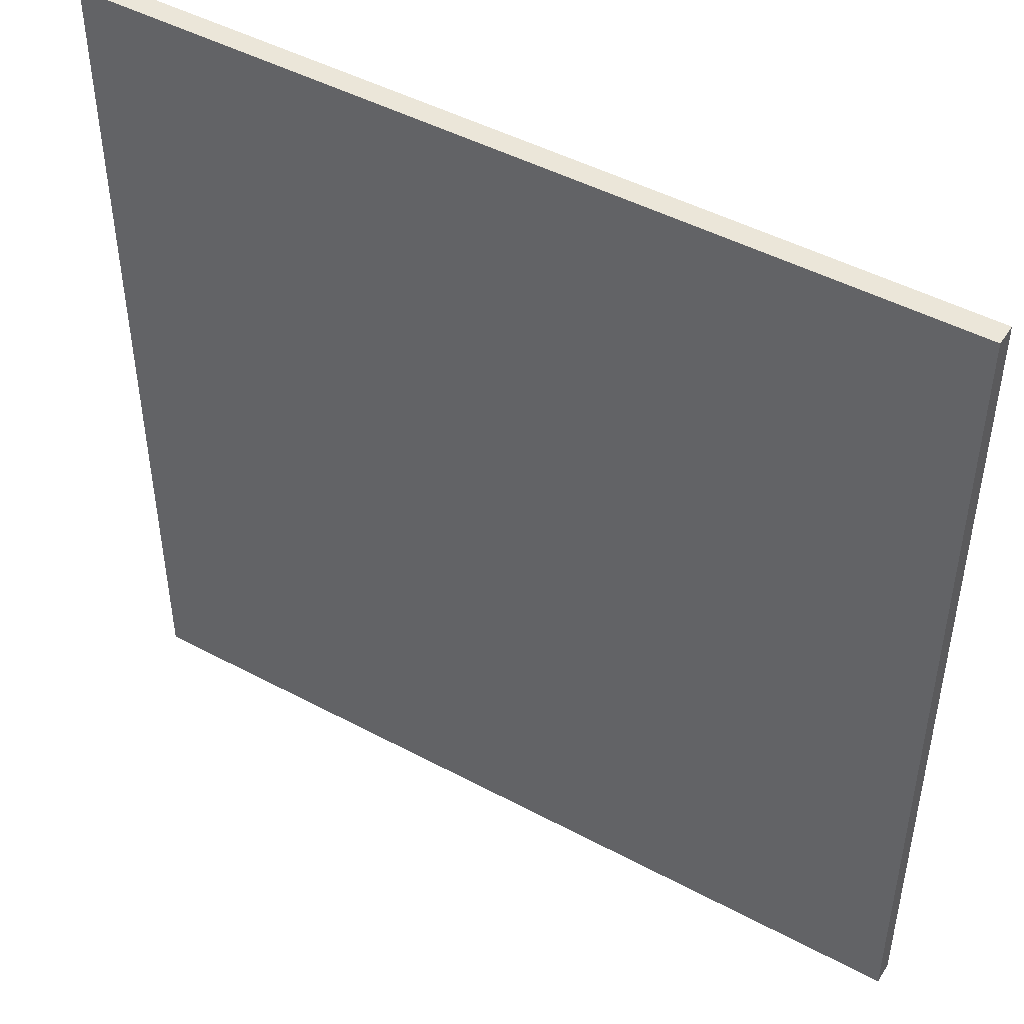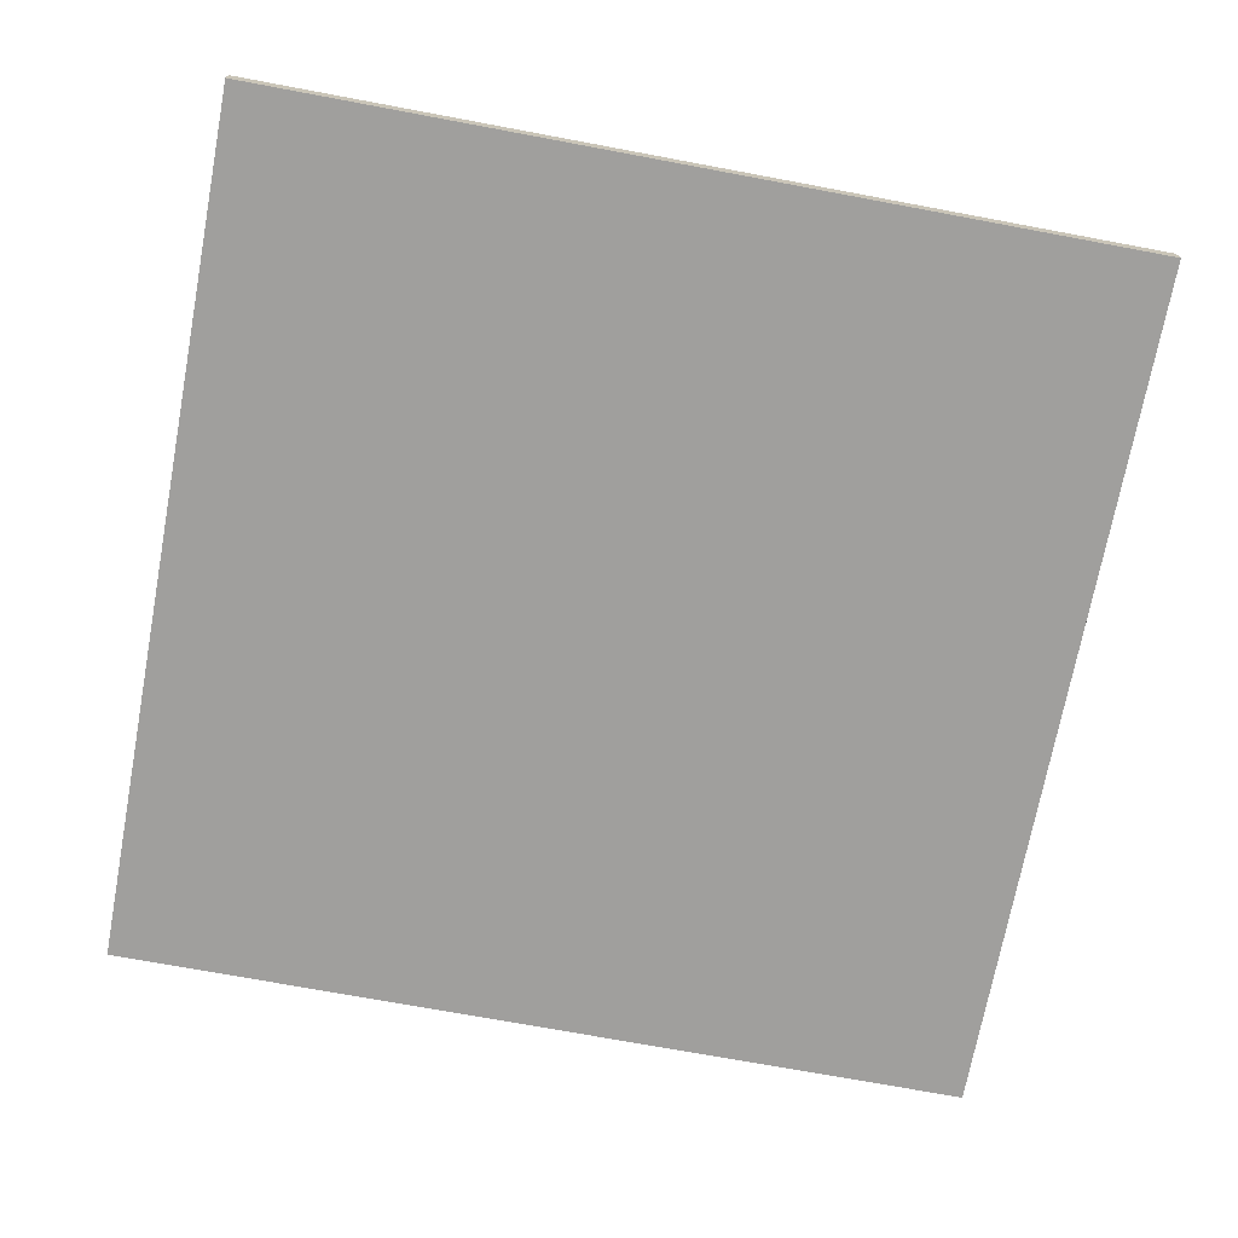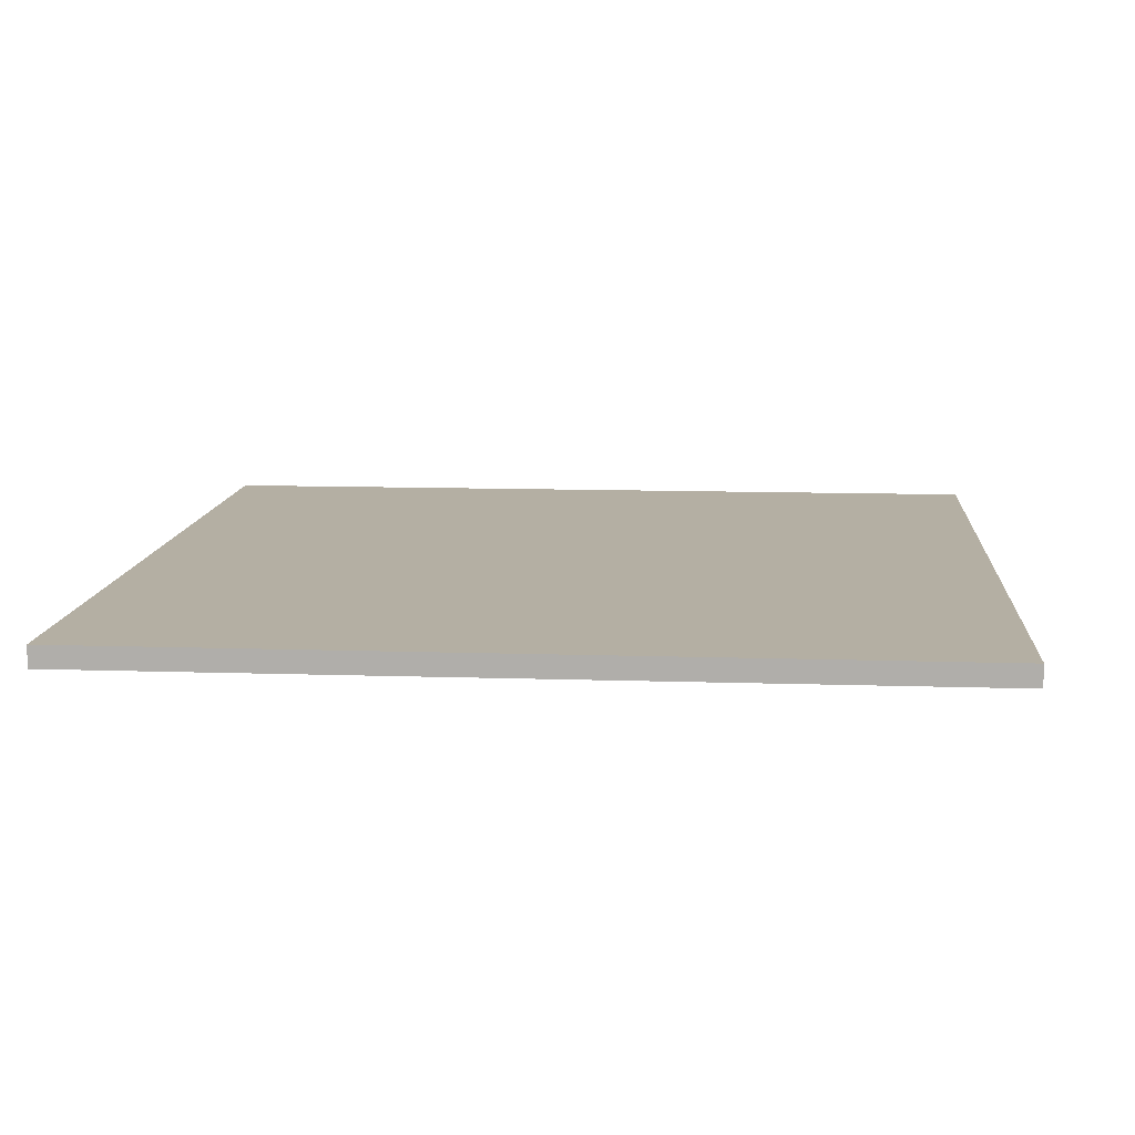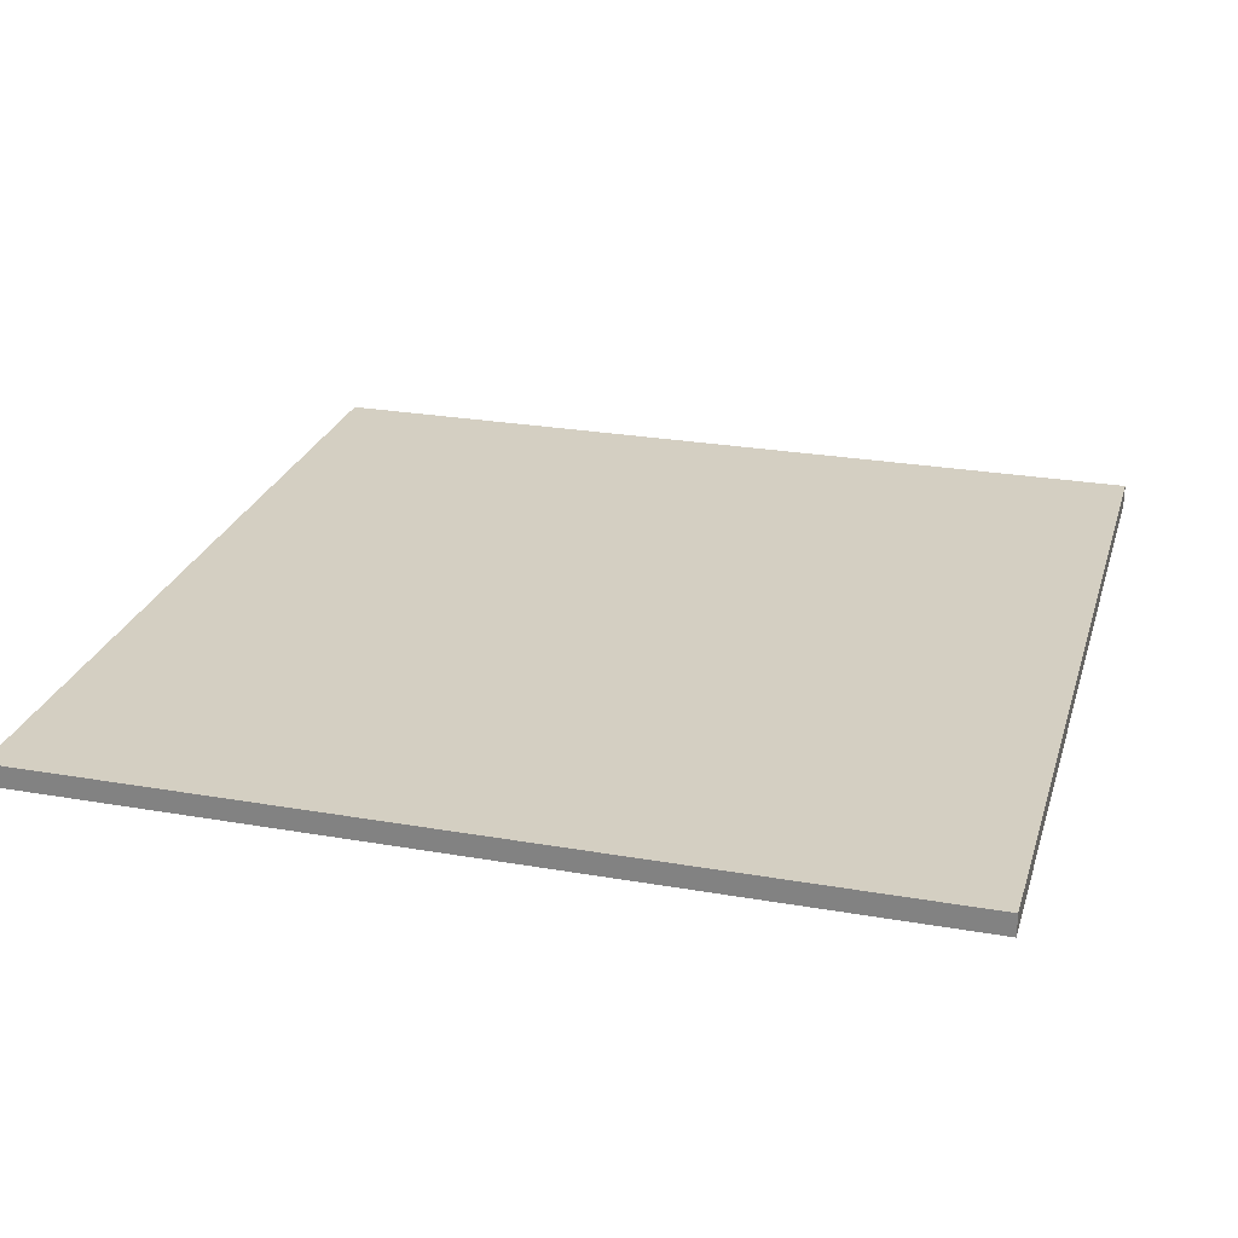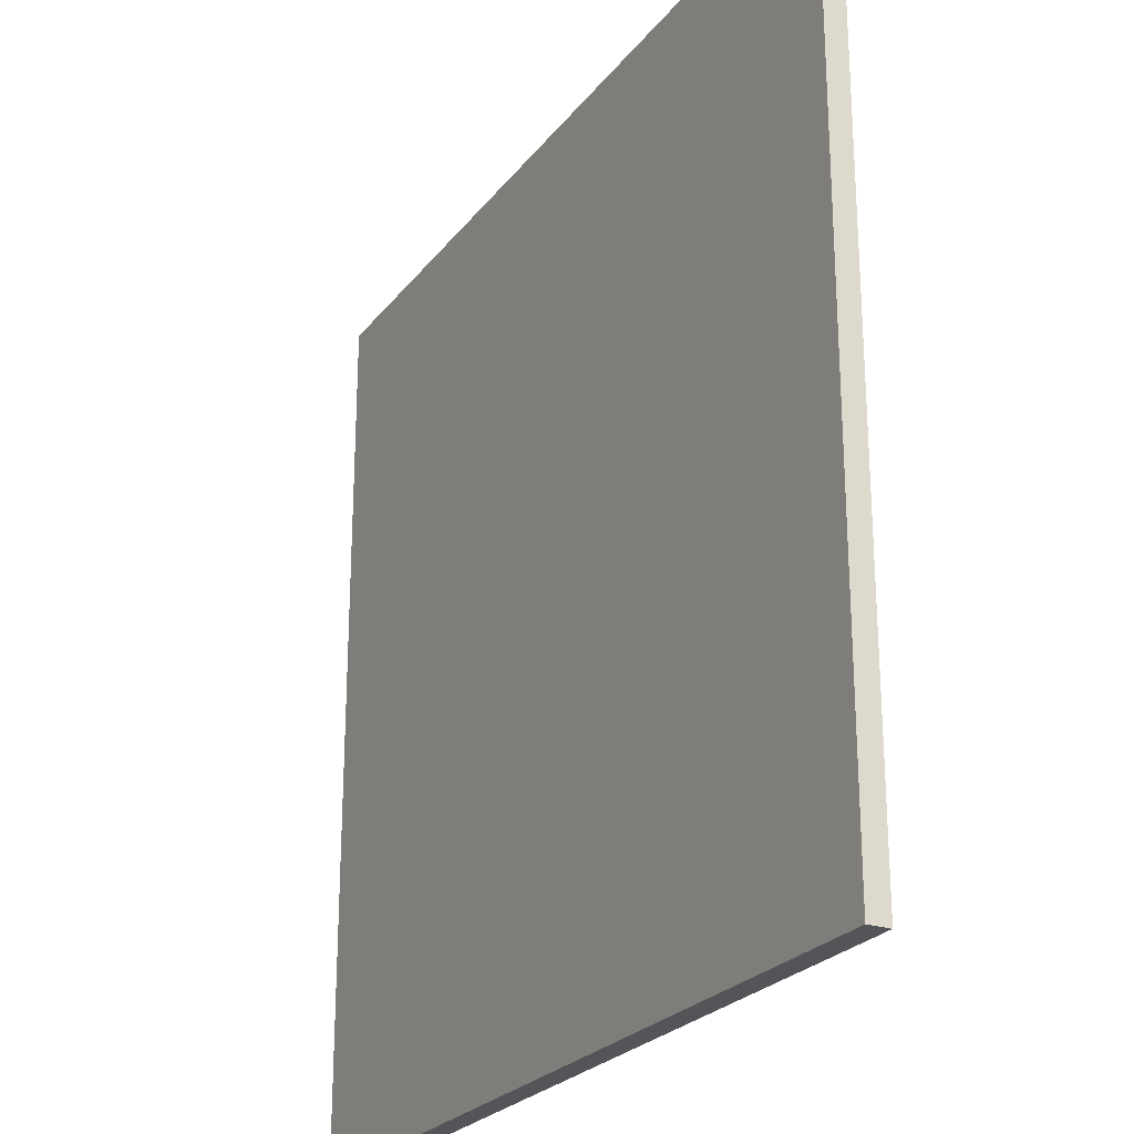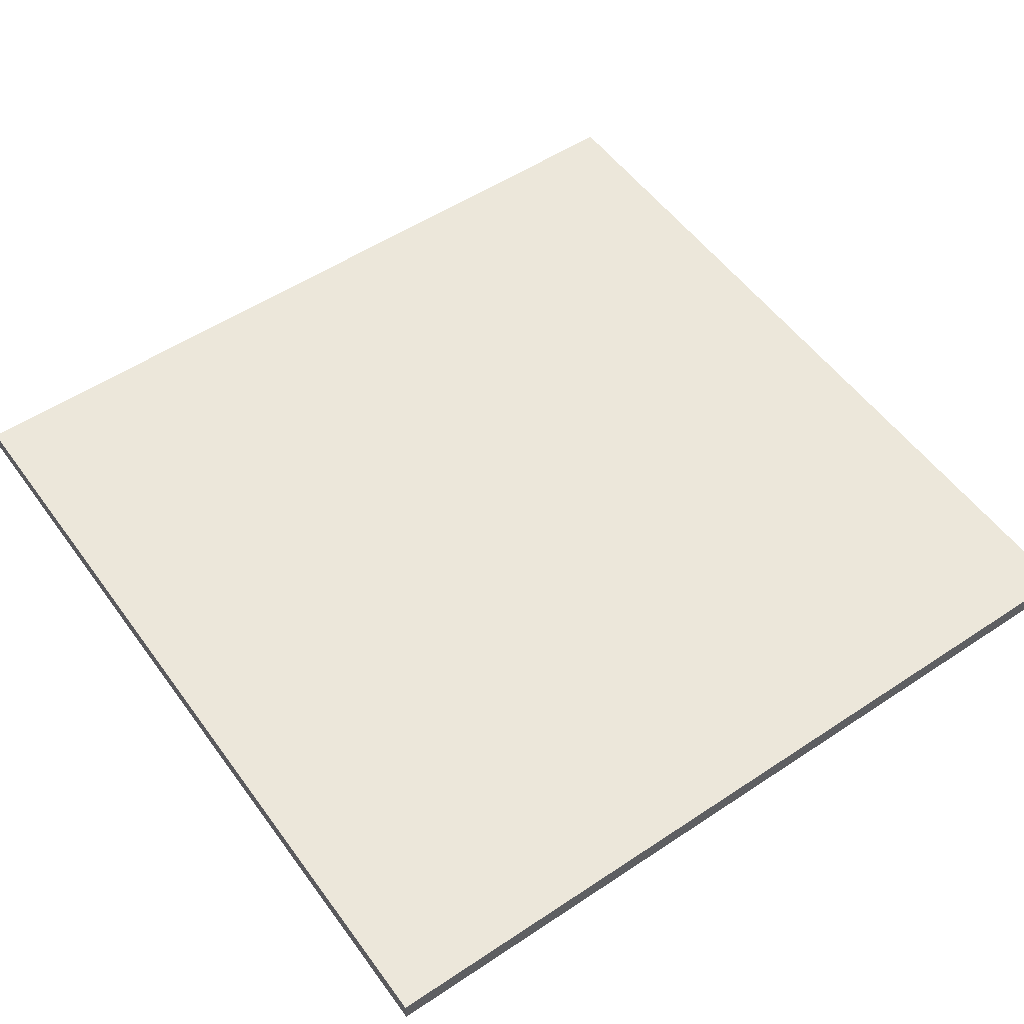
<metadata>
{"format":"obj","ext":"obj","renderer":"f3d","projection":"perspective","resolution":1024,"background":"white","views":[{"elev":46.8,"azim":-148.7,"up":"+Z"},{"elev":-71.4,"azim":-10.6,"up":"+Y"},{"elev":11.2,"azim":-175.4,"up":"+Y"},{"elev":25.7,"azim":105.6,"up":"+Y"},{"elev":-24.5,"azim":-118.2,"up":"+Z"},{"elev":53.7,"azim":54.7,"up":"+Y"}]}
</metadata>
<code>
o
v -2 0 2
v -2 0 1.1
v -2 0 1
v -2 0 0.1
v -2 0 -2.384e-07
v -2 0 -0.9
v -2 0 -1
v -2 0 -2
v -2 0.1 2
v -2 0.1 1.1
v -2 0.1 1
v -2 0.1 0.1
v -2 0.1 -2.384e-07
v -2 0.1 -0.9
v -2 0.1 -1
v -2 0.1 -2
v 2 0 2
v 2 0 1.8
v 2 0 1.7
v 2 0 1.1
v 2 0 1
v 2 0 0.1
v 2 0 -2.384e-07
v 2 0 -0.9
v 2 0 -1
v 2 0 -2
v 2 0.1 2
v 2 0.1 1.8
v 2 0.1 1.7
v 2 0.1 1.1
v 2 0.1 1
v 2 0.1 0.1
v 2 0.1 -2.384e-07
v 2 0.1 -0.9
v 2 0.1 -1
v 2 0.1 -2
v -2 0 2
v -2 0.1 2
v 2 0 2
v 2 0.1 2
v -2 0 -2
v -2 0.1 -2
v 2 0 -2
v 2 0.1 -2
v -2 0 2
v 2 0 2
v 0.7 0 1.8
v 2 0 1.8
v 0.7 0 1.7
v 2 0 1.7
v -0.9 0 1.6
v 0.7 0 1.6
v -0.9 0 1.5
v 0.7 0 1.5
v -2 0 1.1
v -0.3 0 1.1
v 1.2 0 1.1
v 2 0 1.1
v -2 0 1
v -0.3 0 1
v 1.2 0 1
v 2 0 1
v -1.9 0 0.6
v 0.5 0 0.6
v -1.9 0 0.5
v 0.5 0 0.5
v -2 0 0.1
v -1 0 0.1
v 0.8 0 0.1
v 2 0 0.1
v -2 0 -2.384e-07
v -1 0 -2.384e-07
v 0.8 0 -2.384e-07
v 2 0 -2.384e-07
v -0.9 0 -0.5
v 0.5 0 -0.5
v -0.9 0 -0.6
v 0.5 0 -0.6
v -2 0 -0.9
v -0.9 0 -0.9
v 0.8 0 -0.9
v 2 0 -0.9
v -2 0 -1
v -0.9 0 -1
v 0.8 0 -1
v 2 0 -1
v -1.5 0 -1.5
v 0.7 0 -1.5
v -1.5 0 -1.6
v 0.7 0 -1.6
v -2 0 -2
v 2 0 -2
v -2 0.1 2
v 2 0.1 2
v 0.7 0.1 1.8
v 2 0.1 1.8
v 0.7 0.1 1.7
v 2 0.1 1.7
v -0.9 0.1 1.6
v 0.7 0.1 1.6
v -0.9 0.1 1.5
v 0.7 0.1 1.5
v -2 0.1 1.1
v -0.3 0.1 1.1
v 1.2 0.1 1.1
v 2 0.1 1.1
v -2 0.1 1
v -0.3 0.1 1
v 1.2 0.1 1
v 2 0.1 1
v -1.9 0.1 0.6
v 0.5 0.1 0.6
v -1.9 0.1 0.5
v 0.5 0.1 0.5
v -2 0.1 0.1
v -1 0.1 0.1
v 0.8 0.1 0.1
v 2 0.1 0.1
v -2 0.1 -2.384e-07
v -1 0.1 -2.384e-07
v 0.8 0.1 -2.384e-07
v 2 0.1 -2.384e-07
v -0.9 0.1 -0.5
v 0.5 0.1 -0.5
v -0.9 0.1 -0.6
v 0.5 0.1 -0.6
v -2 0.1 -0.9
v -0.9 0.1 -0.9
v 0.8 0.1 -0.9
v 2 0.1 -0.9
v -2 0.1 -1
v -0.9 0.1 -1
v 0.8 0.1 -1
v 2 0.1 -1
v -1.5 0.1 -1.5
v 0.7 0.1 -1.5
v -1.5 0.1 -1.6
v 0.7 0.1 -1.6
v -2 0.1 -2
v 2 0.1 -2
f 9 2 1
f 10 3 2
f 10 2 9
f 11 4 3
f 11 3 10
f 12 5 4
f 12 4 11
f 13 6 5
f 13 5 12
f 14 7 6
f 14 6 13
f 15 8 7
f 15 7 14
f 16 8 15
f 17 18 27
f 18 19 28
f 27 18 28
f 19 20 29
f 28 19 29
f 20 21 30
f 29 20 30
f 21 22 31
f 30 21 31
f 22 23 32
f 31 22 32
f 23 24 33
f 32 23 33
f 24 25 34
f 33 24 34
f 25 26 35
f 34 25 35
f 35 26 36
f 39 38 37
f 40 38 39
f 41 42 43
f 43 42 44
f 47 46 45
f 48 46 47
f 49 47 45
f 49 48 47
f 50 48 49
f 51 49 45
f 51 50 49
f 52 50 51
f 53 51 45
f 53 52 51
f 54 50 52
f 54 52 53
f 55 53 45
f 55 54 53
f 56 54 55
f 57 50 54
f 57 54 56
f 58 50 57
f 59 56 55
f 60 57 56
f 60 56 59
f 61 58 57
f 61 57 60
f 62 58 61
f 63 60 59
f 63 61 60
f 63 62 61
f 64 62 63
f 65 63 59
f 65 64 63
f 66 62 64
f 66 64 65
f 67 65 59
f 67 66 65
f 68 66 67
f 69 62 66
f 69 66 68
f 70 62 69
f 71 68 67
f 72 69 68
f 72 68 71
f 73 70 69
f 73 69 72
f 74 70 73
f 75 72 71
f 75 73 72
f 75 74 73
f 76 74 75
f 77 75 71
f 77 76 75
f 78 74 76
f 78 76 77
f 79 77 71
f 79 78 77
f 80 78 79
f 81 74 78
f 81 78 80
f 82 74 81
f 83 80 79
f 84 81 80
f 84 80 83
f 85 82 81
f 85 81 84
f 86 82 85
f 87 84 83
f 87 85 84
f 87 86 85
f 88 86 87
f 89 87 83
f 89 88 87
f 90 86 88
f 90 88 89
f 91 89 83
f 91 90 89
f 92 86 90
f 92 90 91
f 93 94 95
f 95 94 96
f 93 95 97
f 95 96 97
f 97 96 98
f 93 97 99
f 97 98 99
f 99 98 100
f 93 99 101
f 99 100 101
f 100 98 102
f 101 100 102
f 93 101 103
f 101 102 103
f 103 102 104
f 102 98 105
f 104 102 105
f 105 98 106
f 103 104 107
f 104 105 108
f 107 104 108
f 105 106 109
f 108 105 109
f 109 106 110
f 107 108 111
f 108 109 111
f 109 110 111
f 111 110 112
f 107 111 113
f 111 112 113
f 112 110 114
f 113 112 114
f 107 113 115
f 113 114 115
f 115 114 116
f 114 110 117
f 116 114 117
f 117 110 118
f 115 116 119
f 116 117 120
f 119 116 120
f 117 118 121
f 120 117 121
f 121 118 122
f 119 120 123
f 120 121 123
f 121 122 123
f 123 122 124
f 119 123 125
f 123 124 125
f 124 122 126
f 125 124 126
f 119 125 127
f 125 126 127
f 127 126 128
f 126 122 129
f 128 126 129
f 129 122 130
f 127 128 131
f 128 129 132
f 131 128 132
f 129 130 133
f 132 129 133
f 133 130 134
f 131 132 135
f 132 133 135
f 133 134 135
f 135 134 136
f 131 135 137
f 135 136 137
f 136 134 138
f 137 136 138
f 131 137 139
f 137 138 139
f 138 134 140
f 139 138 140

</code>
